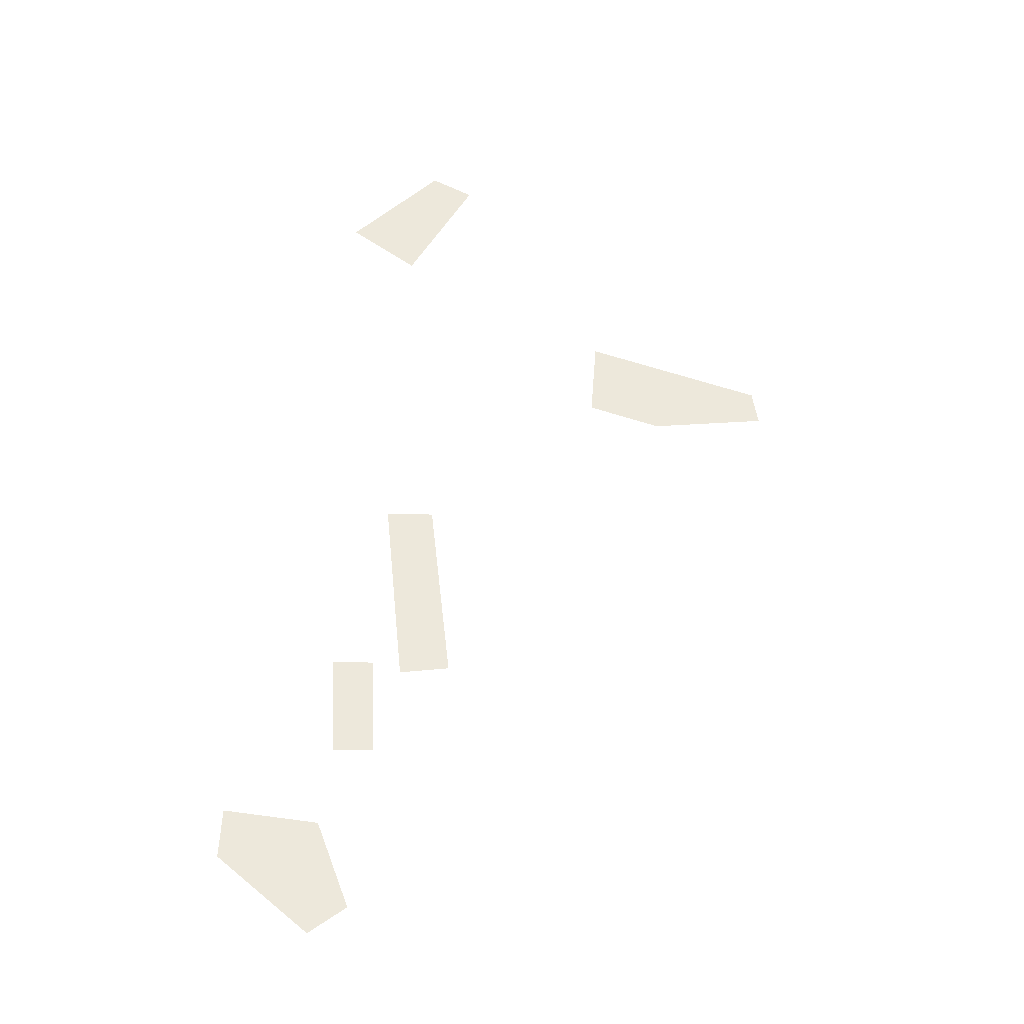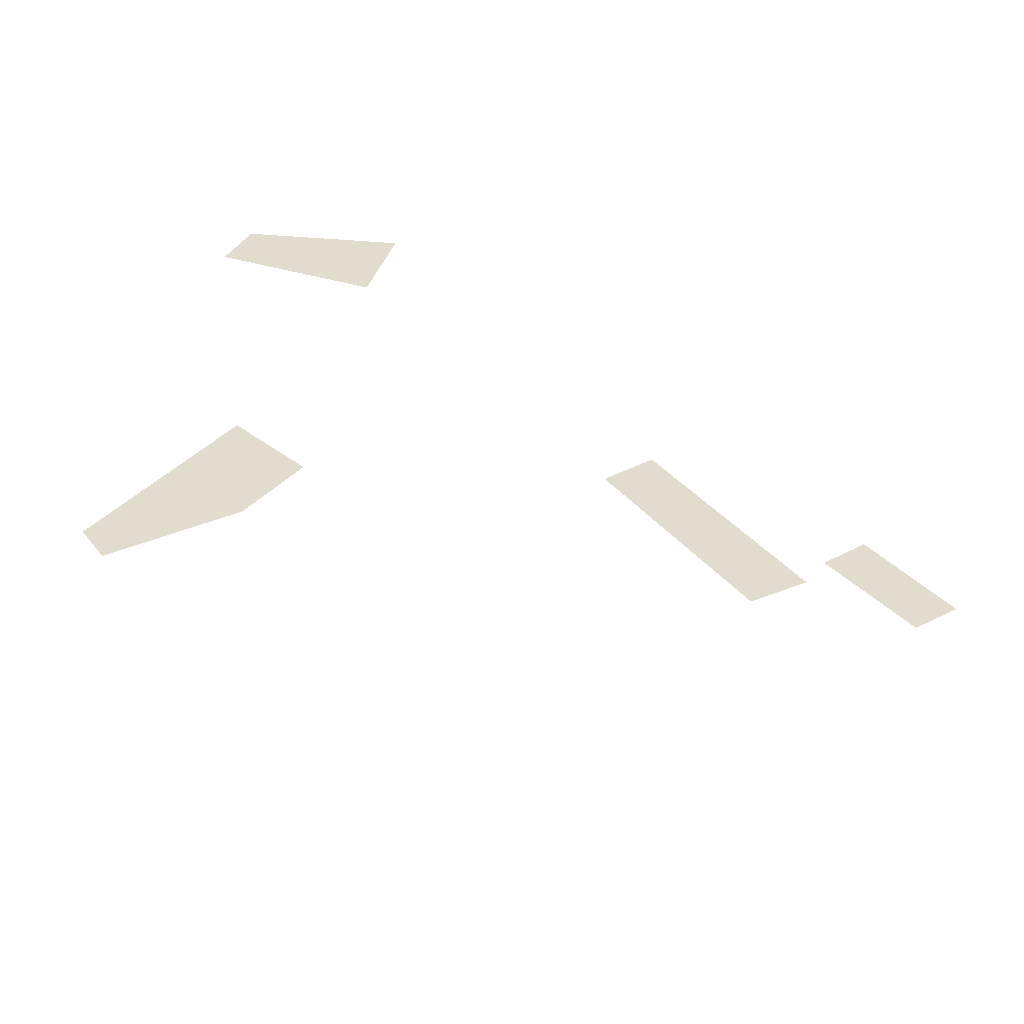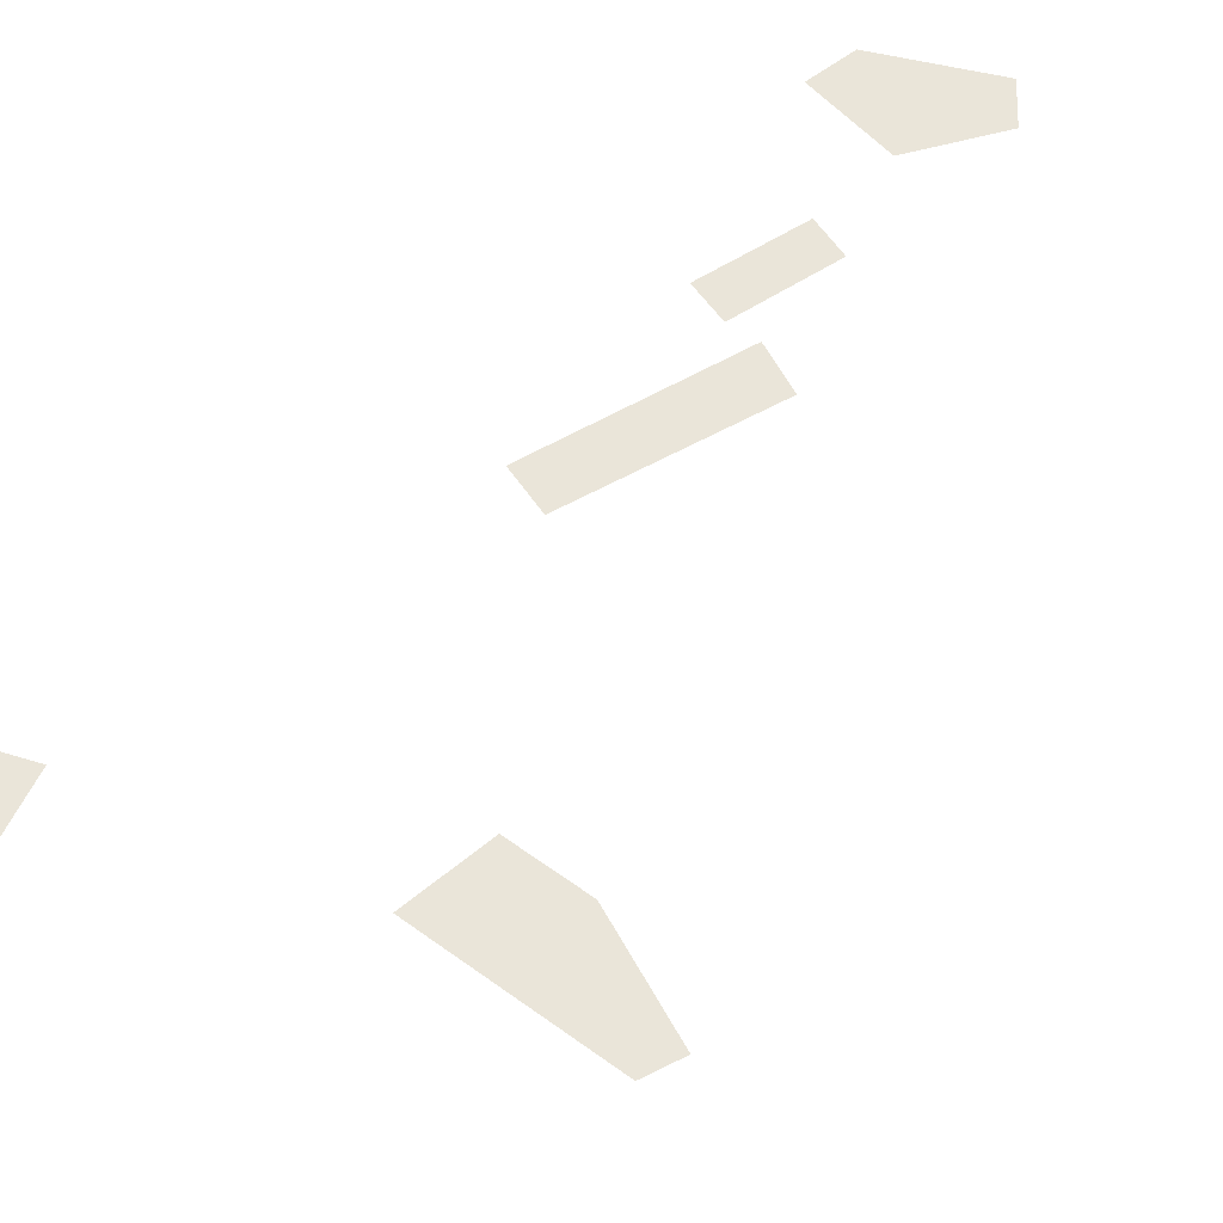
<metadata>
{"format":"obj","ext":"obj","renderer":"f3d","projection":"perspective","resolution":1024,"background":"white","views":[{"elev":-36.7,"azim":175.2,"up":"+Y"},{"elev":34.0,"azim":-38.4,"up":"+Z"},{"elev":58.3,"azim":-126.2,"up":"+Z"}]}
</metadata>
<code>
o Map 571 - Npc 32398: King Ping
v 2863 513 0
v 2869 553 0
v 2989 496 0
v 3061 611 0
v 3068 520 0
v 3221 871 0
v 3235 137 0
v 3258 346 0
v 3267 894 0
v 3288 129 0
v 3293 738 0
v 3309 344 0
v 3313 30 0
v 3318 140 0
v 3332 -153 0
v 3356 28 0
v 3362 139 0
v 3366 791 0
v 3367 -59 0
v 3371 -183 0
v 3465 -49 0
v 3467 -102 0
f 5 3 1 2 4
f 8 12 10 7
f 17 16 13 14
f 18 11 6 9
f 19 21 22 20 15

</code>
